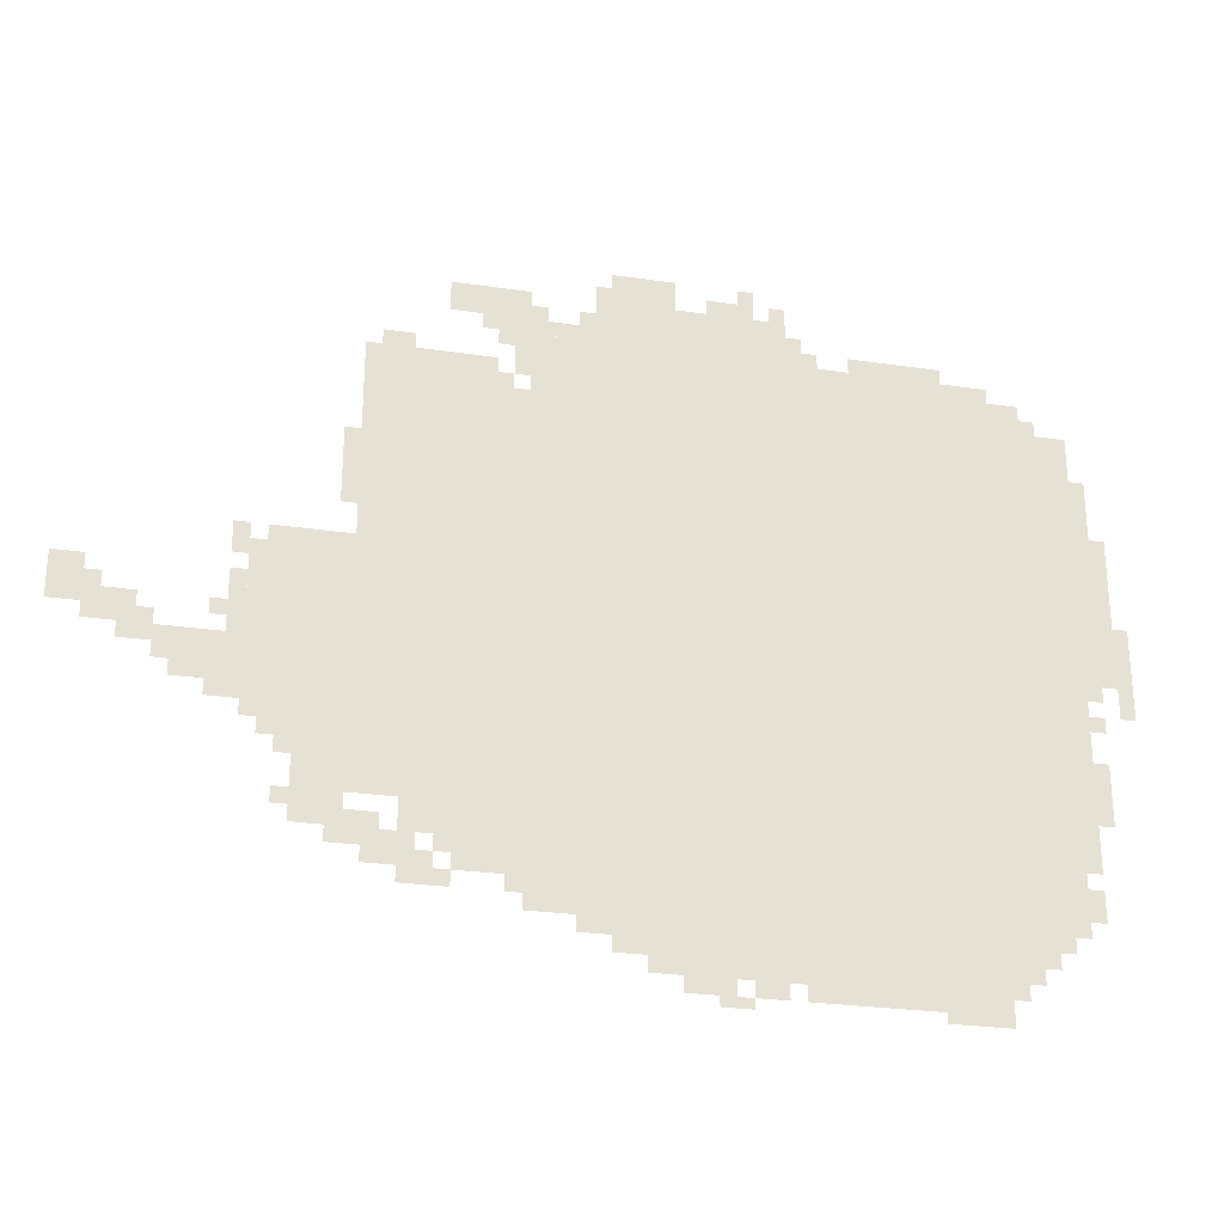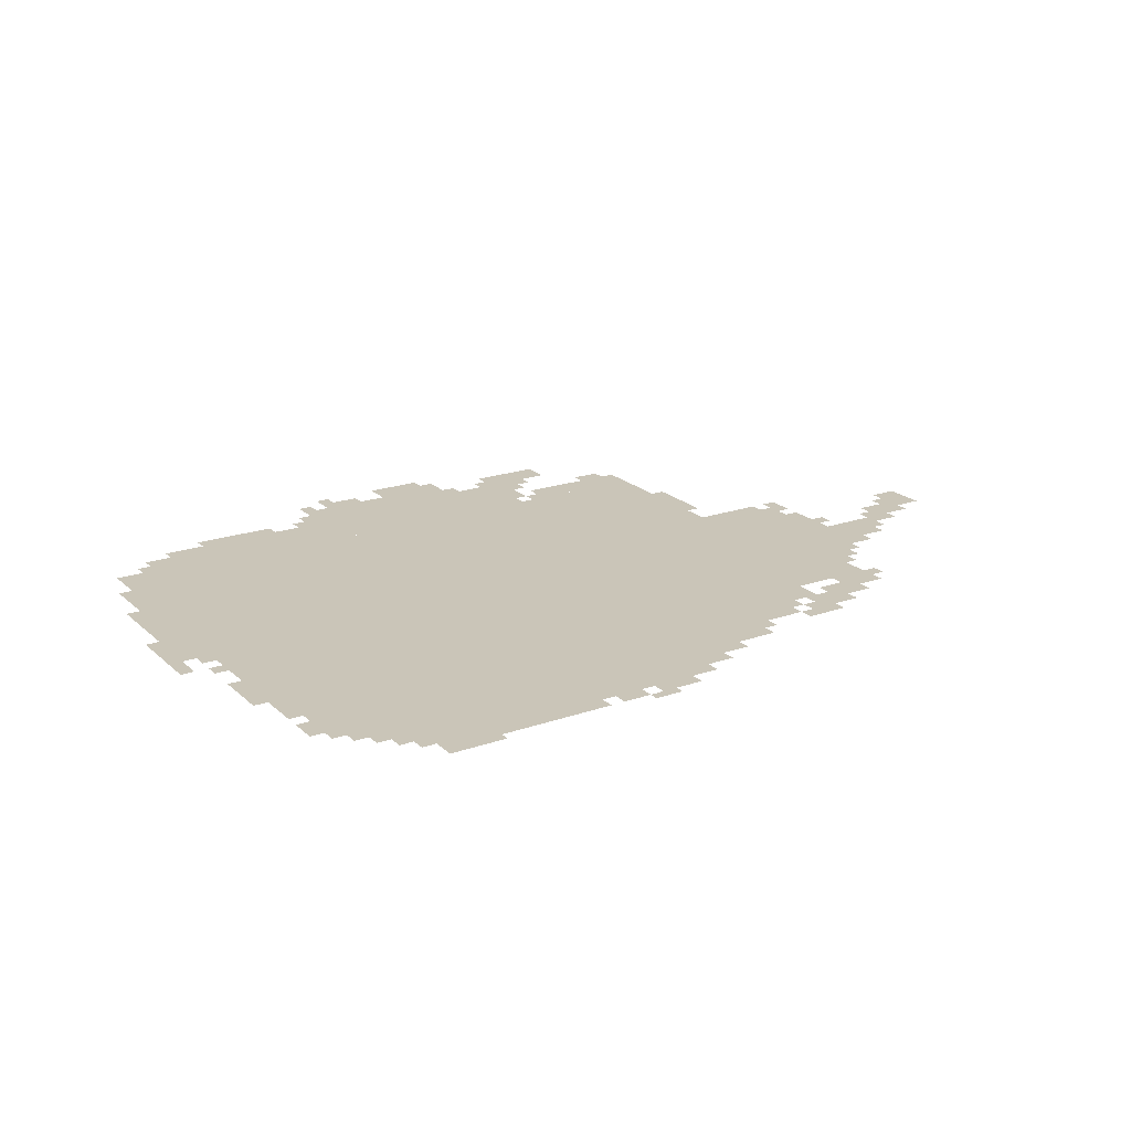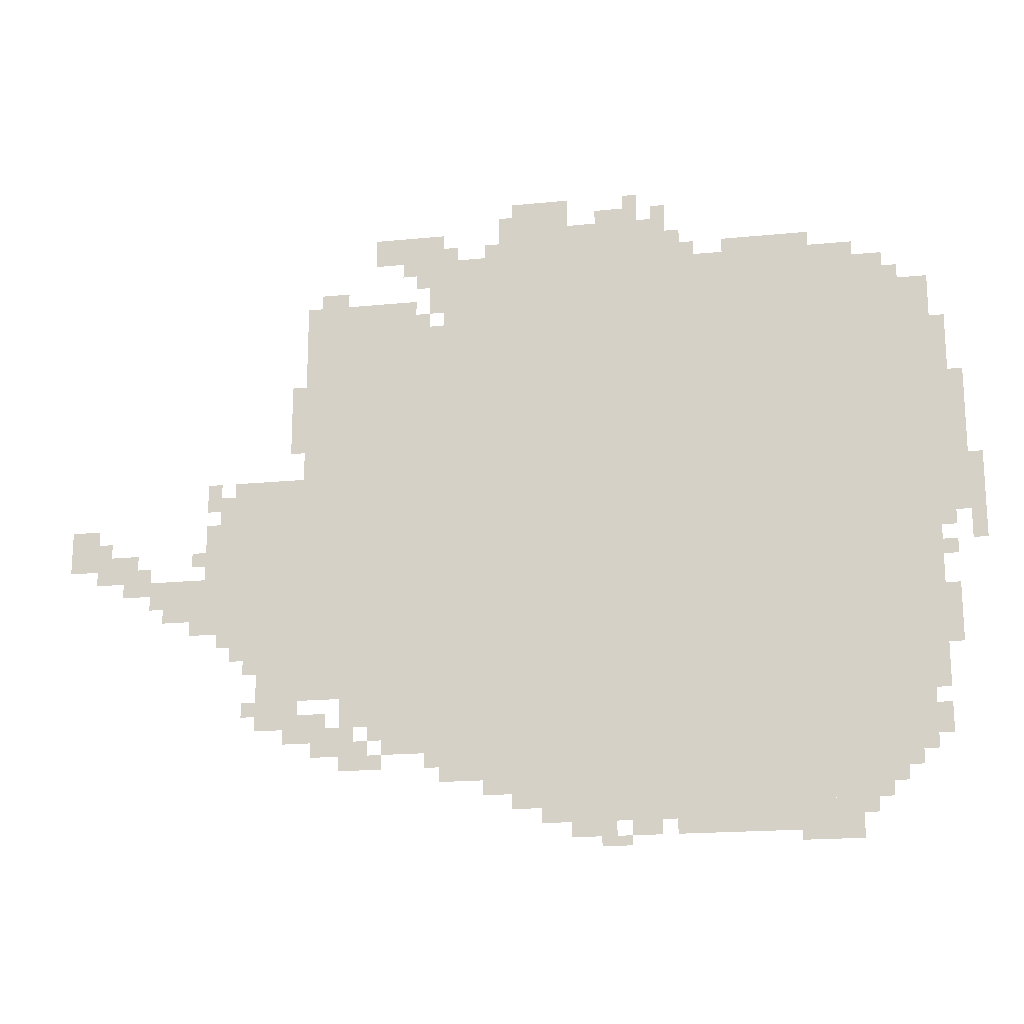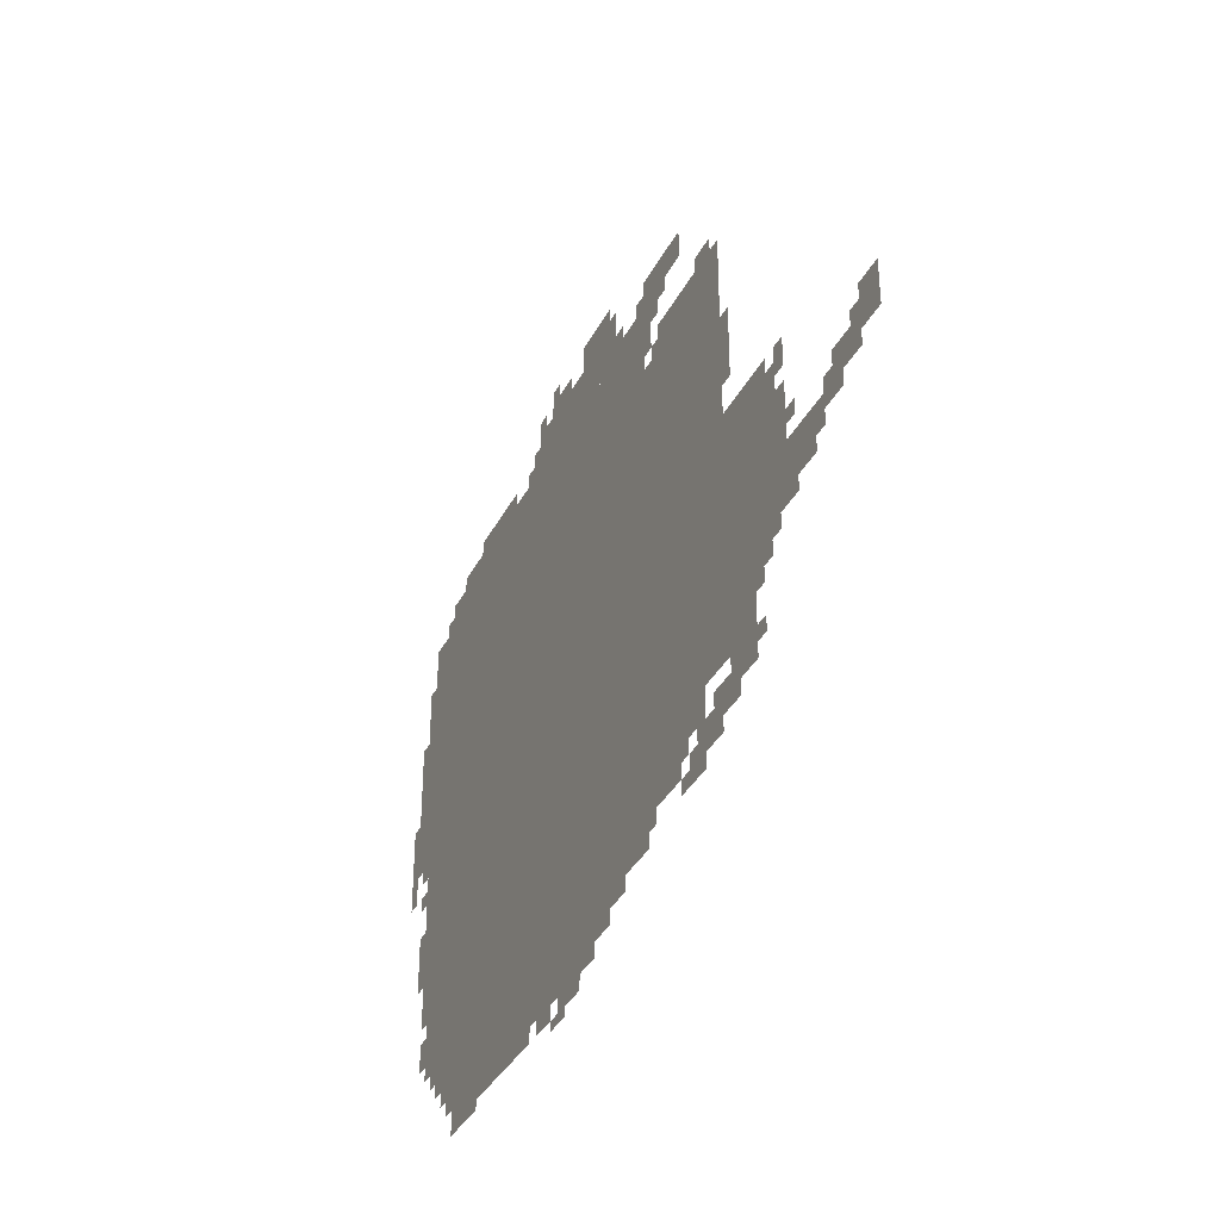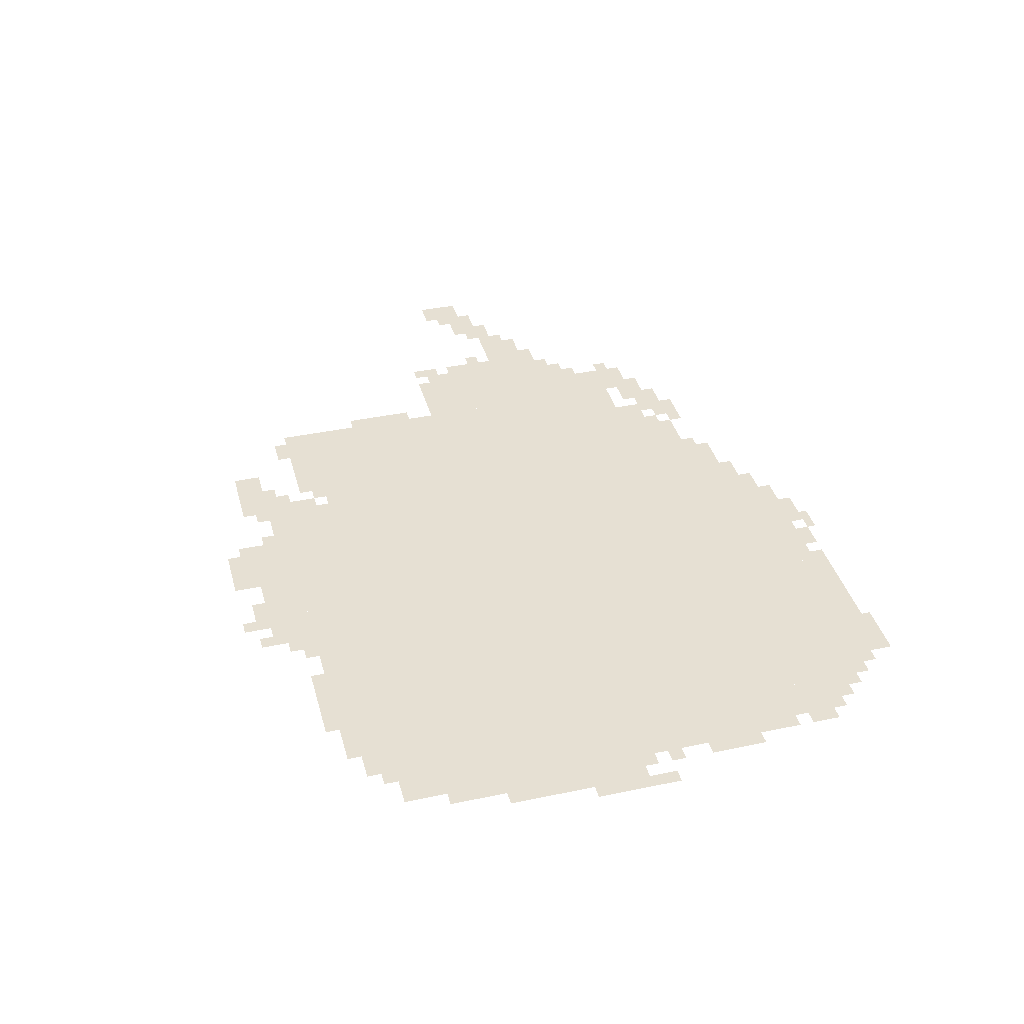
<metadata>
{"format":"obj","ext":"obj","renderer":"f3d","projection":"perspective","resolution":1024,"background":"white","views":[{"elev":-26.9,"azim":167.1,"up":"+Y"},{"elev":20.5,"azim":-32.5,"up":"+Z"},{"elev":-18.2,"azim":-169.0,"up":"+Y"},{"elev":-35.6,"azim":65.8,"up":"+Y"},{"elev":38.4,"azim":-104.9,"up":"+Z"}]}
</metadata>
<code>
g liwupu_2-mesh
v -1248 341 0
v -1248 1205 0
v -1952 1205 0
v -1952 341 0
v -544 341 0
v -544 1205 0
v -1248 1205 0
v -1248 341 0
v -1024 85 0
v -1024 341 0
v -1440 341 0
v -1440 85 0
v -1440 85 0
v -1440 341 0
v -1824 341 0
v -1824 85 0
v -352 469 0
v -352 821 0
v -544 821 0
v -544 469 0
v -864 1205 0
v -864 1333 0
v -1344 1333 0
v -1344 1205 0
v -1344 1205 0
v -1344 1333 0
v -1792 1333 0
v -1792 1205 0
v -736 213 0
v -736 341 0
v -1024 341 0
v -1024 213 0
v -448 277 0
v -448 469 0
v -544 469 0
v -544 277 0
v -992 1333 0
v -992 1429 0
v -1184 1429 0
v -1184 1333 0
v -1184 1333 0
v -1184 1429 0
v -1376 1429 0
v -1376 1333 0
v -224 533 0
v -224 629 0
v -352 629 0
v -352 533 0
v -1568 21 0
v -1568 85 0
v -1760 85 0
v -1760 21 0
v -1376 21 0
v -1376 85 0
v -1568 85 0
v -1568 21 0
v -1824 181 0
v -1824 309 0
v -1920 309 0
v -1920 181 0
v -1952 693 0
v -1952 853 0
v -2016 853 0
v -2016 693 0
v -1952 853 0
v -1952 1013 0
v -2016 1013 0
v -2016 853 0
v -1024 1429 0
v -1024 1493 0
v -1152 1493 0
v -1152 1429 0
v -544 1205 0
v -544 1269 0
v -672 1269 0
v -672 1205 0
v -672 1205 0
v -672 1269 0
v -800 1269 0
v -800 1205 0
v -64 629 0
v -64 693 0
v -160 693 0
v -160 629 0
v -1792 1205 0
v -1792 1301 0
v -1856 1301 0
v -1856 1205 0
v 0 661 0
v 0 757 0
v -64 757 0
v -64 661 0
v -704 1365 0
v -704 1429 0
v -800 1429 0
v -800 1365 0
v -576 213 0
v -576 277 0
v -672 277 0
v -672 213 0
v -864 149 0
v -864 213 0
v -960 213 0
v -960 149 0
v -640 277 0
v -640 341 0
v -736 341 0
v -736 277 0
v -1088 53 0
v -1088 85 0
v -1248 85 0
v -1248 53 0
v -1248 53 0
v -1248 85 0
v -1376 85 0
v -1376 53 0
v -960 149 0
v -960 213 0
v -1024 213 0
v -1024 149 0
v -768 1333 0
v -768 1365 0
v -896 1365 0
v -896 1333 0
v -800 1365 0
v -800 1429 0
v -864 1429 0
v -864 1365 0
v -1504 1333 0
v -1504 1365 0
v -1600 1365 0
v -1600 1333 0
v -512 981 0
v -512 1077 0
v -544 1077 0
v -544 981 0
v -384 821 0
v -384 853 0
v -480 853 0
v -480 821 0
v -896 1333 0
v -896 1365 0
v -992 1365 0
v -992 1333 0
v -1600 1333 0
v -1600 1365 0
v -1696 1365 0
v -1696 1333 0
v -2016 629 0
v -2016 725 0
v -2047 725 0
v -2047 629 0
v -2016 725 0
v -2016 821 0
v -2047 821 0
v -2047 725 0
v -1376 1333 0
v -1376 1397 0
v -1408 1397 0
v -1408 1333 0
v -576 1269 0
v -576 1301 0
v -640 1301 0
v -640 1269 0
v -320 789 0
v -320 853 0
v -352 853 0
v -352 789 0
v -1152 21 0
v -1152 53 0
v -1216 53 0
v -1216 21 0
v -1856 1205 0
v -1856 1237 0
v -1920 1237 0
v -1920 1205 0
v -128 597 0
v -128 629 0
v -192 629 0
v -192 597 0
v -640 181 0
v -640 213 0
v -704 213 0
v -704 181 0
v -288 501 0
v -288 533 0
v -352 533 0
v -352 501 0
v -960 117 0
v -960 149 0
v -1024 149 0
v -1024 117 0
v -1280 21 0
v -1280 53 0
v -1344 53 0
v -1344 21 0
v -1216 0 0
v -1216 21 0
v -1280 21 0
v -1280 0 0
v -1824 117 0
v -1824 181 0
v -1856 181 0
v -1856 117 0
v -384 437 0
v -384 469 0
v -448 469 0
v -448 437 0
v -544 245 0
v -544 309 0
v -576 309 0
v -576 245 0
v -1920 213 0
v -1920 277 0
v -1952 277 0
v -1952 213 0
v -1952 405 0
v -1952 469 0
v -1984 469 0
v -1984 405 0
v -1952 469 0
v -1952 533 0
v -1984 533 0
v -1984 469 0
v -1888 309 0
v -1888 341 0
v -1952 341 0
v -1952 309 0
v -1824 309 0
v -1824 341 0
v -1888 341 0
v -1888 309 0
v -320 693 0
v -320 757 0
v -352 757 0
v -352 693 0
v -480 821 0
v -480 853 0
v -544 853 0
v -544 821 0
v -512 917 0
v -512 981 0
v -544 981 0
v -544 917 0
v -1952 1013 0
v -1952 1077 0
v -1984 1077 0
v -1984 1013 0
v -1952 1077 0
v -1952 1141 0
v -1984 1141 0
v -1984 1077 0
v -1632 0 0
v -1632 21 0
v -1696 21 0
v -1696 0 0
v -832 1269 0
v -832 1333 0
v -864 1333 0
v -864 1269 0
v -1216 1429 0
v -1216 1461 0
v -1280 1461 0
v -1280 1429 0
v -320 629 0
v -320 693 0
v -352 693 0
v -352 629 0
v -1696 0 0
v -1696 21 0
v -1760 21 0
v -1760 0 0
v -64 693 0
v -64 725 0
v -96 725 0
v -96 693 0
v -416 405 0
v -416 437 0
v -448 437 0
v -448 405 0
v -288 661 0
v -288 693 0
v -320 693 0
v -320 661 0
v -160 629 0
v -160 661 0
v -192 661 0
v -192 629 0
v -1952 597 0
v -1952 629 0
v -1984 629 0
v -1984 597 0
v -1952 661 0
v -1952 693 0
v -1984 693 0
v -1984 661 0
v -192 565 0
v -192 597 0
v -224 597 0
v -224 565 0
v -416 309 0
v -416 341 0
v -448 341 0
v -448 309 0
v -672 213 0
v -672 245 0
v -704 245 0
v -704 213 0
v -832 181 0
v -832 213 0
v -864 213 0
v -864 181 0
v -1856 149 0
v -1856 181 0
v -1888 181 0
v -1888 149 0
v -704 245 0
v -704 277 0
v -736 277 0
v -736 245 0
v -576 277 0
v -576 309 0
v -608 309 0
v -608 277 0
v -1760 53 0
v -1760 85 0
v -1792 85 0
v -1792 53 0
v -512 245 0
v -512 277 0
v -544 277 0
v -544 245 0
v -704 181 0
v -704 213 0
v -736 213 0
v -736 181 0
v -1216 21 0
v -1216 53 0
v -1248 53 0
v -1248 21 0
v -1280 1461 0
v -1280 1493 0
v -1312 1493 0
v -1312 1461 0
v -192 597 0
v -192 629 0
v -224 629 0
v -224 597 0
v -832 1237 0
v -832 1269 0
v -864 1269 0
v -864 1237 0
v -1920 1205 0
v -1920 1237 0
v -1952 1237 0
v -1952 1205 0
v -1280 1429 0
v -1280 1461 0
v -1312 1461 0
v -1312 1429 0
v -992 1429 0
v -992 1461 0
v -1024 1461 0
v -1024 1429 0
v -800 1301 0
v -800 1333 0
v -832 1333 0
v -832 1301 0
v -1856 1237 0
v -1856 1269 0
v -1888 1269 0
v -1888 1237 0
v -800 1205 0
v -800 1237 0
v -832 1237 0
v -832 1205 0
v -1408 1333 0
v -1408 1365 0
v -1440 1365 0
v -1440 1333 0
v -1344 1429 0
v -1344 1461 0
v -1376 1461 0
v -1376 1429 0
v -864 1365 0
v -864 1397 0
v -896 1397 0
v -896 1365 0
v -960 1365 0
v -960 1397 0
v -992 1397 0
v -992 1365 0
g liwupu_2-mesh_0
f 3 2 1
f 1 4 3
f 7 6 5
f 5 8 7
f 11 10 9
f 9 12 11
f 15 14 13
f 13 16 15
f 19 18 17
f 17 20 19
f 23 22 21
f 21 24 23
f 27 26 25
f 25 28 27
f 31 30 29
f 29 32 31
f 35 34 33
f 33 36 35
f 39 38 37
f 37 40 39
f 43 42 41
f 41 44 43
f 47 46 45
f 45 48 47
f 51 50 49
f 49 52 51
f 55 54 53
f 53 56 55
f 59 58 57
f 57 60 59
f 63 62 61
f 61 64 63
f 67 66 65
f 65 68 67
f 71 70 69
f 69 72 71
f 75 74 73
f 73 76 75
f 79 78 77
f 77 80 79
f 83 82 81
f 81 84 83
f 87 86 85
f 85 88 87
f 91 90 89
f 89 92 91
f 95 94 93
f 93 96 95
f 99 98 97
f 97 100 99
f 103 102 101
f 101 104 103
f 107 106 105
f 105 108 107
f 111 110 109
f 109 112 111
f 115 114 113
f 113 116 115
f 119 118 117
f 117 120 119
f 123 122 121
f 121 124 123
f 127 126 125
f 125 128 127
f 131 130 129
f 129 132 131
f 135 134 133
f 133 136 135
f 139 138 137
f 137 140 139
f 143 142 141
f 141 144 143
f 147 146 145
f 145 148 147
f 151 150 149
f 149 152 151
f 155 154 153
f 153 156 155
f 159 158 157
f 157 160 159
f 163 162 161
f 161 164 163
f 167 166 165
f 165 168 167
f 171 170 169
f 169 172 171
f 175 174 173
f 173 176 175
f 179 178 177
f 177 180 179
f 183 182 181
f 181 184 183
f 187 186 185
f 185 188 187
f 191 190 189
f 189 192 191
f 195 194 193
f 193 196 195
f 199 198 197
f 197 200 199
f 203 202 201
f 201 204 203
f 207 206 205
f 205 208 207
f 211 210 209
f 209 212 211
f 215 214 213
f 213 216 215
f 219 218 217
f 217 220 219
f 223 222 221
f 221 224 223
f 227 226 225
f 225 228 227
f 231 230 229
f 229 232 231
f 235 234 233
f 233 236 235
f 239 238 237
f 237 240 239
f 243 242 241
f 241 244 243
f 247 246 245
f 245 248 247
f 251 250 249
f 249 252 251
f 255 254 253
f 253 256 255
f 259 258 257
f 257 260 259
f 263 262 261
f 261 264 263
f 267 266 265
f 265 268 267
f 271 270 269
f 269 272 271
f 275 274 273
f 273 276 275
f 279 278 277
f 277 280 279
f 283 282 281
f 281 284 283
f 287 286 285
f 285 288 287
f 291 290 289
f 289 292 291
f 295 294 293
f 293 296 295
f 299 298 297
f 297 300 299
f 303 302 301
f 301 304 303
f 307 306 305
f 305 308 307
f 311 310 309
f 309 312 311
f 315 314 313
f 313 316 315
f 319 318 317
f 317 320 319
f 323 322 321
f 321 324 323
f 327 326 325
f 325 328 327
f 331 330 329
f 329 332 331
f 335 334 333
f 333 336 335
f 339 338 337
f 337 340 339
f 343 342 341
f 341 344 343
f 347 346 345
f 345 348 347
f 351 350 349
f 349 352 351
f 355 354 353
f 353 356 355
f 359 358 357
f 357 360 359
f 363 362 361
f 361 364 363
f 367 366 365
f 365 368 367
f 371 370 369
f 369 372 371
f 375 374 373
f 373 376 375
f 379 378 377
f 377 380 379
f 383 382 381
f 381 384 383
f 387 386 385
f 385 388 387
f 391 390 389
f 389 392 391

</code>
